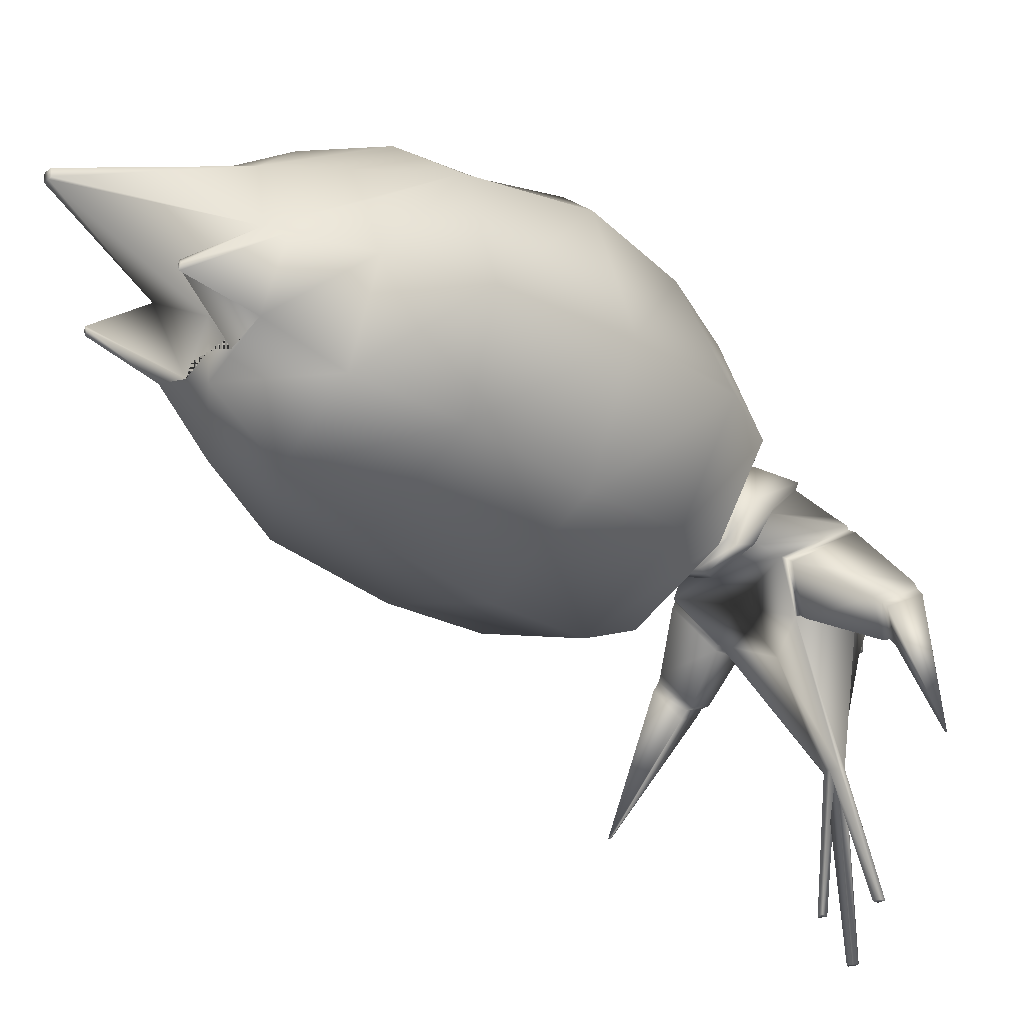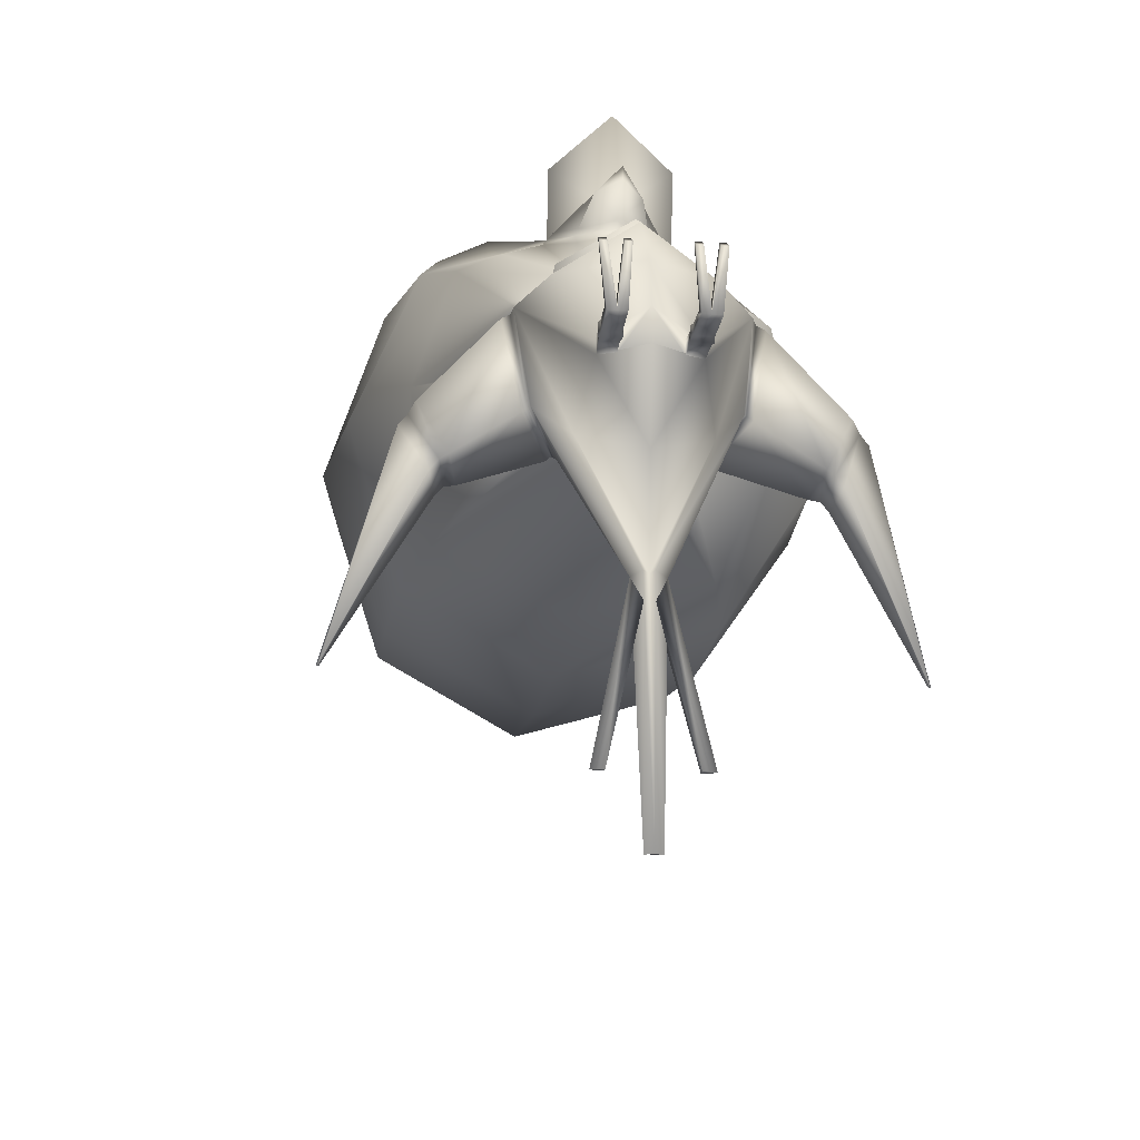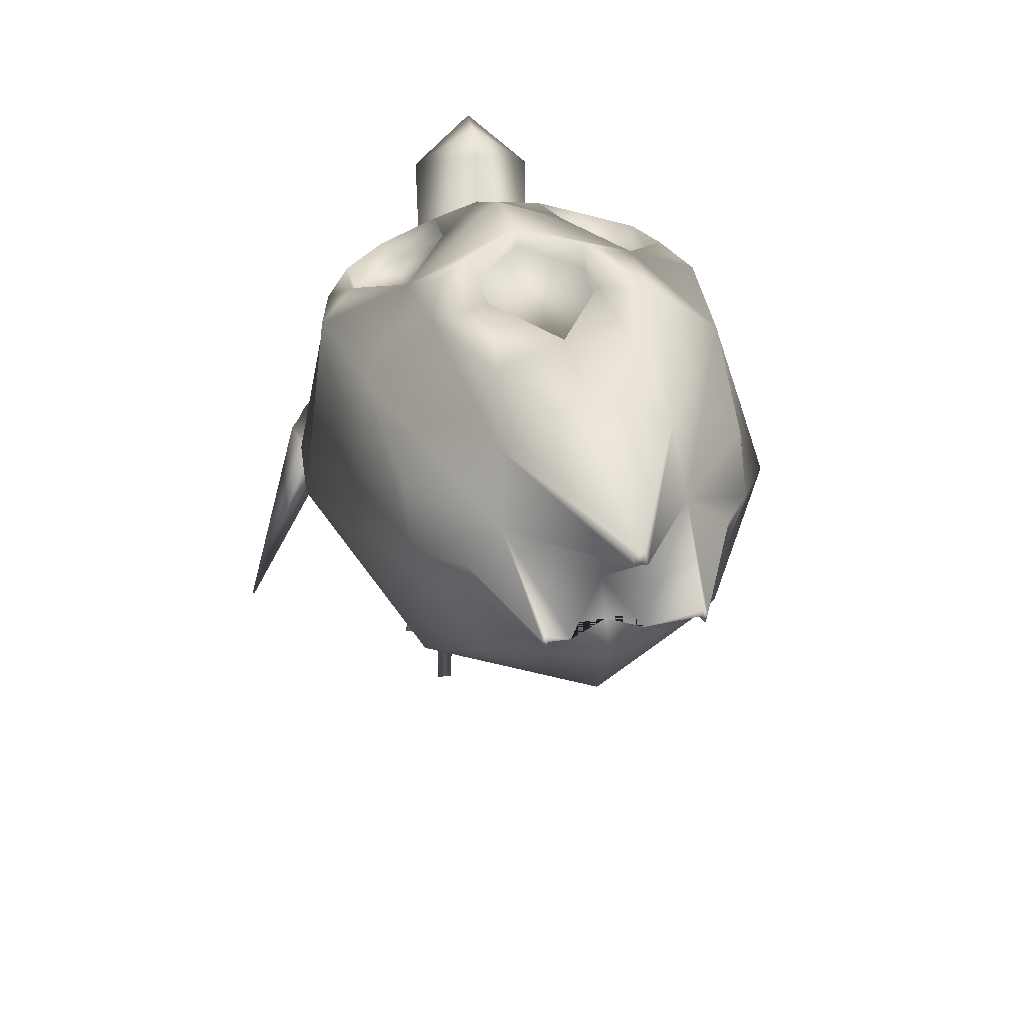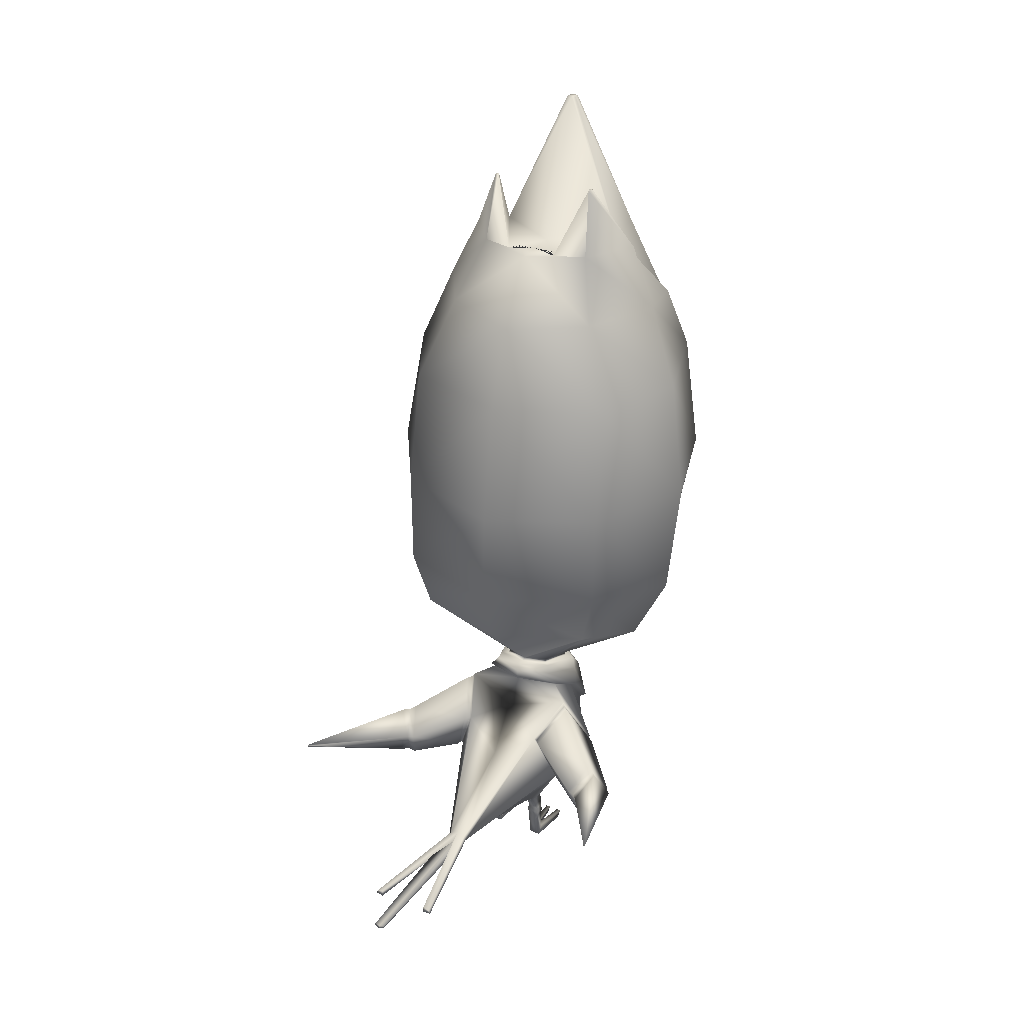
<metadata>
{"format":"obj","ext":"obj","renderer":"f3d","projection":"perspective","resolution":1024,"background":"white","views":[{"elev":-24.3,"azim":-133.4,"up":"+Z"},{"elev":-17.7,"azim":-6.7,"up":"+Z"},{"elev":18.2,"azim":170.8,"up":"+Z"},{"elev":29.1,"azim":-149.6,"up":"+Y"}]}
</metadata>
<code>
o pollo_blenderin:Mesh
v -0.06906 6.536 0.4305
v -0.06351 6.54 0.4828
v -0.03641 6.54 0.4794
v -0.03816 6.541 0.4227
v 0.03477 0.5359 -2.434
v 0.03734 0.523 -2.439
v -0.004466 0.5035 -2.439
v -0.004466 0.5275 -2.437
v 0.1924 0.5516 -2.094
v 0.2418 0.5356 -2.095
v 0.2556 0.5134 -2.097
v 0.1924 0.5046 -2.097
v 1.316 1.232 -1.513
v 1.307 1.217 -1.512
v 1.3 1.227 -1.511
v 0.2643 0.1235 0.04269
v 0.2299 0.124 0.04287
v 0.2292 0.07989 0.01133
v 0.2641 0.07784 0.009802
v 0.1582 0.08056 0.01161
v 0.1589 0.1246 0.04316
v 0.1248 0.1251 0.04334
v 0.125 0.0825 0.01307
v 0.1893 0.07988 -0.2931
v 0.1902 0.1384 -0.2512
v 0.145 0.139 -0.2509
v 0.1452 0.08246 -0.2911
v 0.2358 0.1378 -0.2514
v 0.2355 0.07716 -0.2951
v 0.2616 6.032 -0.1408
v 0.2566 6.031 -0.1035
v 0.2704 6.031 -0.0781
v 0.2821 6.031 -0.103
v 0.2916 5.543 -0.2308
v 0.05993 5.539 -0.2871
v 0.393 5.538 0.2879
v 0.5721 5.54 0.1258
v 0.4036 5.528 0.6856
v -0.09113 5.53 0.02142
v 0.1343 2.352 1.419
v 0.1166 2.217 1.285
v 0.231 2.311 1.219
v 0.2201 2.351 1.227
v 0.09942 2.628 1.675
v 0.08922 2.392 1.706
v 0.4032 2.486 1.452
v 0.1064 2.797 1.552
v 0.09859 2.509 1.251
v 0.3919 2.506 0.9971
v 0.1117 2.894 1.323
v 0.006295 1.019 0.4681
v 0.3012 1.2 0.3323
v 0.3356 1.205 0.3681
v 0.007717 0.9958 0.5255
v 0.2846 1.597 -0.1392
v -0.008742 1.627 -0.2423
v -0.01446 1.659 -0.2865
v 0.3081 1.632 -0.175
v -0.004466 0.6559 -1.252
v 0.05714 0.6348 -1.254
v 0.0752 0.6057 -1.256
v -0.004466 0.594 -1.257
v 0.02284 0.5915 -1.228
v 0.8081 5.11 0.3925
v 0.7746 5.103 0.05877
v 0.08045 4.072 1.326
v 0.3561 4.297 1.183
v 0.3025 4.706 1.055
v 0.02148 5.145 0.993
v 0.3786 4.289 1.315
v 0.3278 4.709 1.186
v 0.2686 2.331 0.9787
v 0.3713 2.49 1.032
v 0.2576 2.32 1.014
v 0.105 3.629 1.465
v 0.4085 3.64 1.296
v 0.6534 4.074 1.146
v 0.09097 4.053 1.42
v 0.9012 3.659 1.036
v 1.056 3.63 0.8463
v 0.9239 4.53 0.7752
v 0.656 2.952 1.11
v 0.8716 3.163 1.027
v 0.8299 3.167 0.9227
v 0.6046 2.956 1.012
v 0.8595 3.663 0.9325
v 0.602 4.077 1.047
v 0.3874 3.157 1.286
v 0.3265 3.161 1.192
v 0.3474 3.644 1.203
v 0.5837 2.458 -0.6821
v -0.1201 2.445 -0.8712
v -0.1487 2.882 -1.049
v 0.6706 2.902 -0.7879
v 0.8669 2.21 -0.04599
v 1.11 2.752 -0.09995
v 0.1161 2.911 1.318
v 0.406 2.508 0.9692
v 0.4235 5.104 -0.4845
v -0.1619 5.081 -0.7281
v -0.1344 5.538 -0.3803
v -0.1643 3.602 -1.049
v 0.6629 3.636 -0.8072
v 1.16 3.627 -0.08588
v 0.7921 2.318 0.6302
v 0.9444 2.819 0.7871
v 0.00684 5.515 0.9313
v 0.03362 5.18 1.113
v 0.3693 5.197 0.9774
v 0.5237 1.009 0.08534
v 0.2266 0.4921 -0.3259
v 0.2965 0.6873 -0.6115
v 0.456 0.8877 -0.4173
v 0.3648 0.9306 0.2173
v 0.000759 0.811 0.4301
v -0.00437 0.5111 0.1254
v 0.2264 0.4953 -0.2512
v -0.004466 1.451 -0.4035
v 0.4299 1.525 -0.2476
v 0.3049 1.27 -0.5145
v -0.004466 1.088 -0.6419
v -0.00455 0.5235 -0.7237
v -0.004466 0.5884 -1.245
v 0.8918 1.19 -0.5771
v 0.9747 0.9541 -0.4587
v 1.015 0.9611 -0.5076
v 0.9327 1.196 -0.6262
v 0.8407 0.8585 -0.6874
v 0.8817 0.8647 -0.7359
v 0.8091 1.032 -0.7501
v 0.8498 1.038 -0.799
v 0.5383 1.015 0.05118
v 0.448 1.497 -0.2577
v 0.4684 0.8992 -0.419
v 0.3282 1.26 -0.5082
v 0.1399 0.479 -0.3193
v -0.004466 0.4334 -0.2865
v 0.1396 0.4868 -0.25
v -0.004466 0.4513 -0.1095
v 0.1416 0.3737 -0.2503
v 0.23 0.3738 -0.2513
v 0.1417 0.3737 -0.3097
v 0.2296 0.374 -0.3157
v -0.1139 5.534 -0.1899
v 0.2566 2.314 0.94
v 0.08361 2.215 1.023
v 0.08399 2.196 0.9797
v 0.08793 2.21 1.063
v 0.1064 2.485 1.264
v -0.1705 4.509 -0.9245
v 0.6356 4.5 -0.689
v 1.01 4.517 -0.03928
v 0.1352 0.3283 -0.2455
v 0.2385 0.3283 -0.2465
v 0.2376 0.3283 -0.3173
v 0.1351 0.3284 -0.3106
v 0.2326 0.2873 -0.2514
v 0.1432 0.2868 -0.2506
v 0.2317 0.2869 -0.3083
v 0.143 0.2869 -0.303
v 0.1793 0.194 -0.3059
v 0.144 0.1944 -0.2976
v 0.1443 0.1985 -0.2508
v 0.1907 0.1983 -0.2511
v 0.7557 1.04 -0.7396
v 0.8503 1.217 -0.5456
v 0.8014 0.8323 -0.67
v 0.9418 0.9375 -0.3998
v 0.4827 1.486 -0.281
v 0.356 1.248 -0.5355
v 0.4954 0.8808 -0.4479
v 0.5796 1 0.02439
v 0.01363 1.731 0.3295
v 0.1438 1.731 0.2294
v 0.1437 1.76 0.182
v 0.01556 1.757 0.3019
v 0.2507 1.775 0.07302
v 0.2521 1.738 0.09174
v 0.1533 1.772 -0.1359
v 0.1435 1.802 -0.128
v -0.02981 1.809 -0.181
v -0.02494 1.779 -0.1977
v 0.02095 1.397 0.5587
v 0.2484 1.478 0.412
v 0.1486 1.704 0.302
v 0.01227 1.701 0.407
v 0.3132 1.72 0.1245
v 0.3411 1.629 0.1137
v 0.2324 1.716 -0.1821
v 0.2023 1.774 -0.1603
v -0.02205 1.78 -0.2583
v -0.01738 1.722 -0.2777
v 0.2143 2.007 0.638
v 0.05497 1.94 0.6979
v 0.5903 2.424 0.8266
v 0.6202 2.853 0.9986
v 0.3285 1.483 0.07759
v 0.3639 1.487 0.1024
v 0.6124 4.69 1.108
v 0.5119 4.276 1.214
v -0.1011 6.539 0.4294
v -0.0907 6.539 0.4852
v -0.0437 0.5359 -2.434
v -0.04627 0.523 -2.439
v -0.2013 0.5516 -2.094
v -0.2013 0.5046 -2.097
v -0.2645 0.5134 -2.097
v -0.2508 0.5356 -2.095
v -1.344 1.232 -1.501
v -1.329 1.227 -1.5
v -1.335 1.217 -1.5
v -0.2732 0.1235 0.04269
v -0.273 0.07784 0.009802
v -0.2382 0.07989 0.01133
v -0.2389 0.124 0.04287
v -0.1671 0.08056 0.01161
v -0.1339 0.0825 0.01307
v -0.1337 0.1251 0.04334
v -0.1678 0.1246 0.04316
v -0.1982 0.07988 -0.2931
v -0.1991 0.1384 -0.2512
v -0.1539 0.139 -0.2509
v -0.1542 0.08246 -0.2911
v -0.2447 0.1378 -0.2514
v -0.2445 0.07716 -0.2951
v -0.4914 6.015 -0.05996
v -0.5035 6.014 -0.01872
v -0.4866 6.014 0.003142
v -0.4786 6.015 -0.02456
v -0.5189 5.525 -0.1438
v -0.3045 5.532 -0.248
v -0.5077 5.519 0.3845
v -0.717 5.512 0.2641
v -0.4332 5.51 0.7755
v 0.001041 2.351 1.256
v -0.01065 2.312 1.251
v -0.217 2.513 1.454
v -0.2233 2.504 1.075
v -0.3289 1.202 0.3797
v -0.2979 1.198 0.341
v -0.2995 1.595 -0.1294
v -0.3286 1.629 -0.1577
v -0.06607 0.6348 -1.254
v -0.08413 0.6057 -1.256
v -0.03177 0.5915 -1.228
v -0.9101 5.066 0.2396
v -0.8724 5.073 0.5728
v -0.221 4.694 1.111
v -0.2284 4.284 1.246
v -0.2178 4.697 1.245
v -0.1063 2.328 1.022
v -0.08861 2.32 1.059
v -0.1944 2.489 1.104
v -0.5172 4.049 1.271
v -0.2276 3.627 1.365
v -0.8774 4.49 0.9611
v -0.9547 3.586 1.062
v -0.7645 3.623 1.215
v -0.4791 2.928 1.232
v -0.4501 2.933 1.125
v -0.698 3.134 1.087
v -0.7164 3.129 1.197
v -0.746 3.628 1.105
v -0.4881 4.054 1.164
v -0.1883 3.145 1.348
v -0.1487 3.151 1.243
v -0.1879 3.632 1.26
v -0.7676 2.428 -0.537
v -0.8939 2.868 -0.62
v -0.9003 2.174 0.1434
v -1.171 2.704 0.1461
v -0.2458 2.495 1.041
v -0.6827 5.08 -0.3658
v -0.9219 3.602 -0.6371
v -1.254 3.574 0.1733
v -0.6866 2.285 0.7895
v -0.823 2.784 0.9764
v -0.3236 5.182 1.052
v -0.5314 1.009 0.08596
v -0.467 0.8877 -0.4174
v -0.3067 0.6874 -0.6124
v -0.2356 0.4921 -0.3259
v -0.3718 0.9305 0.2172
v -0.2353 0.4953 -0.2512
v -0.3152 1.27 -0.515
v -0.4427 1.524 -0.2427
v -0.9075 1.19 -0.571
v -0.949 1.196 -0.6196
v -1.03 0.9611 -0.4999
v -0.9888 0.9541 -0.4515
v -0.8995 0.8647 -0.73
v -0.8579 0.8585 -0.6821
v -0.8684 1.038 -0.7935
v -0.8271 1.032 -0.7452
v -0.46 1.496 -0.2545
v -0.5462 1.015 0.05197
v -0.4798 0.8992 -0.4189
v -0.339 1.26 -0.5088
v -0.1489 0.479 -0.3193
v -0.1486 0.4868 -0.25
v -0.2389 0.3738 -0.2513
v -0.1505 0.3737 -0.2503
v -0.1507 0.3737 -0.3097
v -0.2385 0.374 -0.3157
v -0.09802 2.306 0.9781
v -0.9072 4.466 -0.5234
v -1.136 4.47 0.191
v -0.1441 0.3283 -0.2455
v -0.2474 0.3283 -0.2465
v -0.2466 0.3283 -0.3173
v -0.1441 0.3284 -0.3106
v -0.2416 0.2873 -0.2514
v -0.1522 0.2868 -0.2506
v -0.2406 0.2869 -0.3083
v -0.1519 0.2869 -0.303
v -0.1882 0.194 -0.3059
v -0.1532 0.1985 -0.2508
v -0.1529 0.1944 -0.2976
v -0.1996 0.1983 -0.2511
v -0.7736 1.04 -0.7354
v -0.8656 1.217 -0.5401
v -0.8183 0.8323 -0.6652
v -0.9551 0.9375 -0.3931
v -0.368 1.248 -0.5362
v -0.4937 1.485 -0.28
v -0.5079 0.8808 -0.4475
v -0.5875 1 0.02578
v -0.1274 1.755 0.2087
v -0.1274 1.727 0.2487
v -0.2545 1.766 0.1204
v -0.2542 1.731 0.1277
v -0.1875 1.796 -0.09717
v -0.1911 1.767 -0.11
v -0.1328 1.701 0.3157
v -0.2222 1.474 0.4319
v -0.3141 1.714 0.1556
v -0.3449 1.625 0.1344
v -0.2359 1.769 -0.1354
v -0.259 1.712 -0.1636
v -0.1107 2 0.6719
v -0.4526 2.401 0.9386
v -0.4637 2.83 1.115
v -0.3354 1.482 0.08668
v -0.3694 1.485 0.1148
v -0.5097 4.665 1.22
v -0.2222 4.276 1.38
v -0.3732 4.257 1.309
f 1 2 3 4
f 5 6 7 8
f 9 10 11 12
f 13 14 15
f 16 17 18 19
f 20 21 22 23
f 24 25 21 20
f 25 26 22 21
f 26 27 23 22
f 27 24 20 23
f 28 25 17 16
f 25 24 18 17
f 24 29 19 18
f 29 28 16 19
f 30 31 32 33
f 34 35 31 30
f 35 36 32 31
f 36 37 33 32
f 38 36 4 3
f 36 39 1 4
f 40 41 42 43
f 44 45 46 47
f 48 49 46 45
f 49 50 47 46
f 51 52 53 54
f 55 56 57 58
f 59 60 10 9
f 60 61 11 10
f 61 62 12 11
f 61 63 6 5
f 62 61 5 8
f 36 64 65 37
f 66 67 68 69
f 70 71 68 67
f 72 49 73 74
f 62 59 9 12
f 75 76 77 78
f 77 79 80 81
f 82 83 84 85
f 83 79 86 84
f 79 77 87 86
f 88 82 85 89
f 77 76 90 87
f 76 88 89 90
f 91 92 93 94
f 95 91 94 96
f 97 50 49 98
f 99 100 101 34
f 65 99 34 37
f 94 93 102 103
f 96 94 103 104
f 105 95 96 106
f 107 108 109 38
f 106 96 104 80
f 110 111 112 113
f 114 115 116 117
f 118 119 120 121
f 113 112 63 61
f 112 122 123 63
f 121 120 60 59
f 120 113 61 60
f 124 125 126 127
f 125 128 129 126
f 128 130 131 129
f 130 124 127 131
f 119 110 132 133
f 110 113 134 132
f 113 120 135 134
f 120 119 133 135
f 111 136 137 122 112
f 136 138 139 137
f 110 114 117 111
f 117 116 139 138
f 138 140 141 117
f 138 136 142 140
f 136 111 143 142
f 111 117 141 143
f 39 36 35 144
f 144 35 34 101
f 37 34 30 33
f 2 107 38 3
f 98 49 72 145
f 145 72 146 147
f 146 72 74 148
f 49 48 149 73
f 103 102 150 151
f 104 103 151 152
f 80 104 152 81
f 153 154 141 140
f 143 141 154 155
f 142 143 155 156
f 140 142 156 153
f 157 154 153 158
f 155 154 157 159
f 156 155 159 160
f 153 156 160 158
f 159 157 28 29
f 161 159 29 24
f 158 160 162 163
f 164 157 158 163
f 165 166 124 130
f 167 165 130 128
f 168 167 128 125
f 166 168 125 124
f 131 127 13 15
f 129 131 15 14
f 126 129 14 13
f 127 126 13
f 135 133 169 170
f 134 135 170 171
f 132 134 171 172
f 133 132 172 169
f 170 169 166 165
f 171 170 165 167
f 172 171 167 168
f 169 172 168 166
f 173 174 175 176
f 177 175 174 178
f 178 179 180 177
f 181 180 179 182
f 183 184 185 186
f 187 185 184 188
f 188 189 190 187
f 191 190 189 192
f 73 149 40 43
f 74 73 43 42
f 148 74 42 41
f 175 193 194 176
f 105 195 193 175
f 195 196 97 98
f 115 114 52 51
f 197 52 114 110
f 110 119 55 197
f 56 55 119 118
f 174 173 186 185
f 178 174 185 187
f 52 197 198 53
f 197 55 58 198
f 179 178 187 190
f 182 179 190 191
f 54 53 184 183
f 188 184 53 198
f 198 58 189 188
f 192 189 58 57
f 63 123 7 6
f 95 105 175 177
f 91 95 177 180
f 181 92 91 180
f 106 80 79 83
f 87 85 84 86
f 89 85 87 90
f 199 81 38 109
f 71 199 109 108
f 70 200 199 71
f 70 78 77 200
f 77 81 199 200
f 106 83 82 196
f 97 88 76 75
f 196 82 88 97
f 106 196 195 105
f 193 195 98 145
f 194 193 145 147
f 162 161 24 27
f 163 162 27 26
f 25 164 163 26
f 160 159 161 162
f 25 28 157 164
f 81 152 65 64
f 152 151 99 65
f 151 150 100 99
f 81 64 36 38
f 1 201 202 2
f 203 8 7 204
f 205 206 207 208
f 209 210 211
f 212 213 214 215
f 216 217 218 219
f 220 216 219 221
f 221 219 218 222
f 222 218 217 223
f 223 217 216 220
f 224 212 215 221
f 221 215 214 220
f 220 214 213 225
f 225 213 212 224
f 226 227 228 229
f 230 226 229 231
f 231 229 228 232
f 232 228 227 233
f 234 202 201 232
f 232 201 1 39
f 40 235 236 41
f 44 47 237 45
f 48 45 237 238
f 238 237 47 50
f 51 54 239 240
f 241 242 57 56
f 59 205 208 243
f 243 208 207 244
f 244 207 206 62
f 244 203 204 245
f 62 8 203 244
f 232 233 246 247
f 66 69 248 249
f 108 250 248 69
f 251 252 253 238
f 62 206 205 59
f 75 78 254 255
f 254 256 257 258
f 259 260 261 262
f 262 261 263 258
f 258 263 264 254
f 265 266 260 259
f 254 264 267 255
f 255 267 266 265
f 268 269 93 92
f 270 271 269 268
f 97 272 238 50
f 273 230 101 100
f 246 233 230 273
f 269 274 102 93
f 271 275 274 269
f 276 277 271 270
f 107 234 278 108
f 277 257 275 271
f 279 280 281 282
f 283 284 116 115
f 118 121 285 286
f 280 244 245 281
f 281 245 123 122
f 121 59 243 285
f 285 243 244 280
f 287 288 289 290
f 290 289 291 292
f 292 291 293 294
f 294 293 288 287
f 286 295 296 279
f 279 296 297 280
f 280 297 298 285
f 285 298 295 286
f 282 281 122 137 299
f 299 137 139 300
f 279 282 284 283
f 284 300 139 116
f 300 284 301 302
f 300 302 303 299
f 299 303 304 282
f 282 304 301 284
f 39 144 231 232
f 144 101 230 231
f 233 227 226 230
f 2 202 234 107
f 272 305 251 238
f 305 147 146 251
f 146 148 252 251
f 238 253 149 48
f 274 306 150 102
f 275 307 306 274
f 257 256 307 275
f 308 302 301 309
f 304 310 309 301
f 303 311 310 304
f 302 308 311 303
f 312 313 308 309
f 310 314 312 309
f 311 315 314 310
f 308 313 315 311
f 314 225 224 312
f 316 220 225 314
f 313 317 318 315
f 319 317 313 312
f 320 294 287 321
f 322 292 294 320
f 323 290 292 322
f 321 287 290 323
f 293 210 209 288
f 291 211 210 293
f 289 209 211 291
f 288 209 289
f 298 324 325 295
f 297 326 324 298
f 296 327 326 297
f 295 325 327 296
f 324 320 321 325
f 326 322 320 324
f 327 323 322 326
f 325 321 323 327
f 173 176 328 329
f 330 331 329 328
f 331 330 332 333
f 181 182 333 332
f 183 186 334 335
f 336 337 335 334
f 337 336 338 339
f 191 192 339 338
f 253 235 40 149
f 252 236 235 253
f 148 41 236 252
f 328 176 194 340
f 276 328 340 341
f 341 272 97 342
f 115 51 240 283
f 343 279 283 240
f 279 343 241 286
f 56 118 286 241
f 329 334 186 173
f 331 336 334 329
f 240 239 344 343
f 343 344 242 241
f 333 338 336 331
f 182 191 338 333
f 54 183 335 239
f 337 344 239 335
f 344 337 339 242
f 192 57 242 339
f 245 204 7 123
f 270 330 328 276
f 268 332 330 270
f 181 332 268 92
f 277 262 258 257
f 264 263 261 260
f 266 267 264 260
f 345 278 234 256
f 250 108 278 345
f 346 250 345 347
f 346 347 254 78
f 254 347 345 256
f 277 342 259 262
f 97 75 255 265
f 342 97 265 259
f 277 276 341 342
f 340 305 272 341
f 194 147 305 340
f 318 223 220 316
f 317 222 223 318
f 221 222 317 319
f 315 318 316 314
f 221 319 312 224
f 256 247 246 307
f 307 246 273 306
f 306 273 100 150
f 256 234 232 247
f 78 70 67 66
f 346 78 66 249
f 250 346 249 248
f 71 108 69 68

</code>
